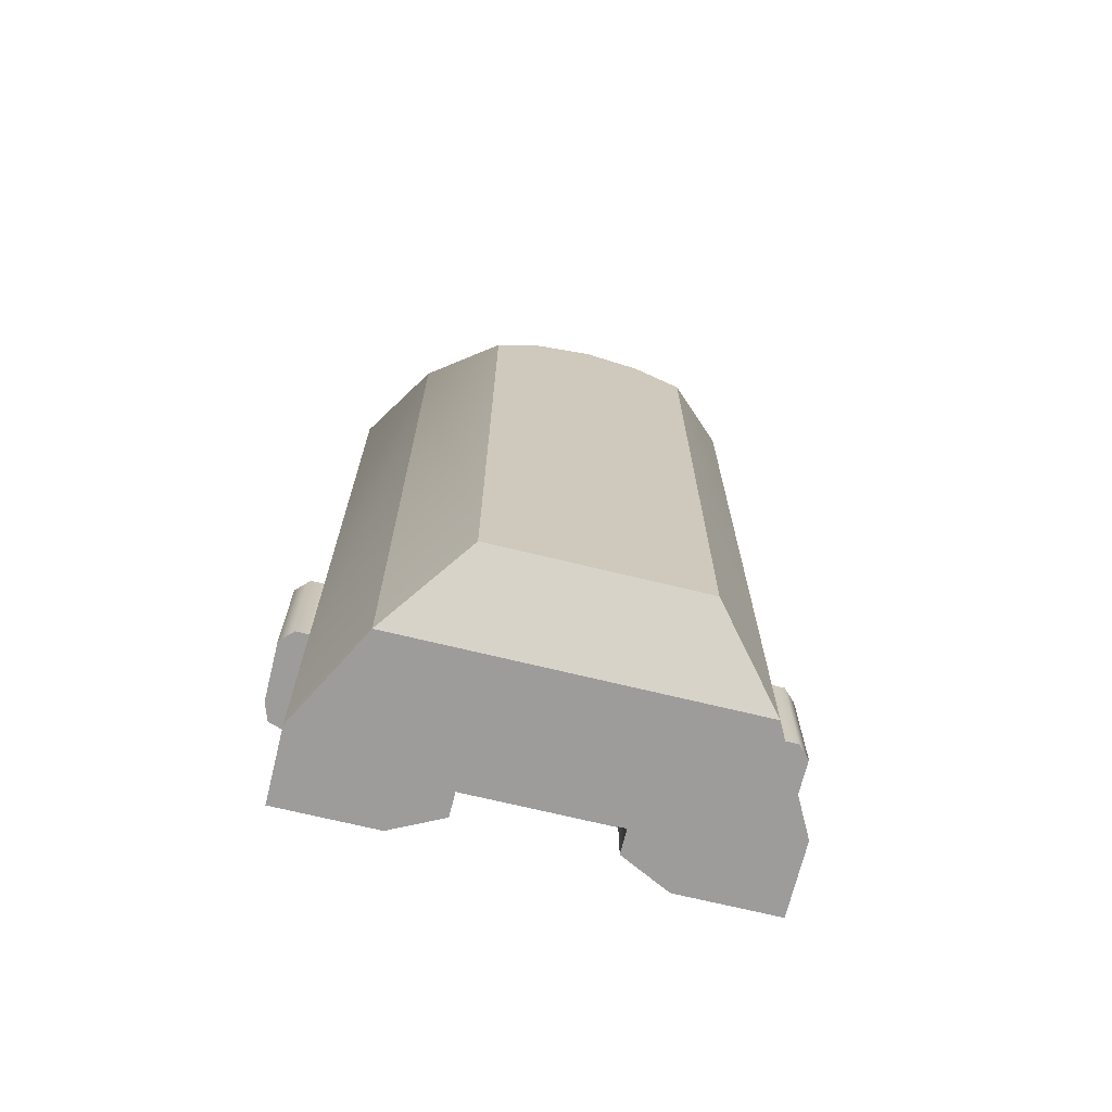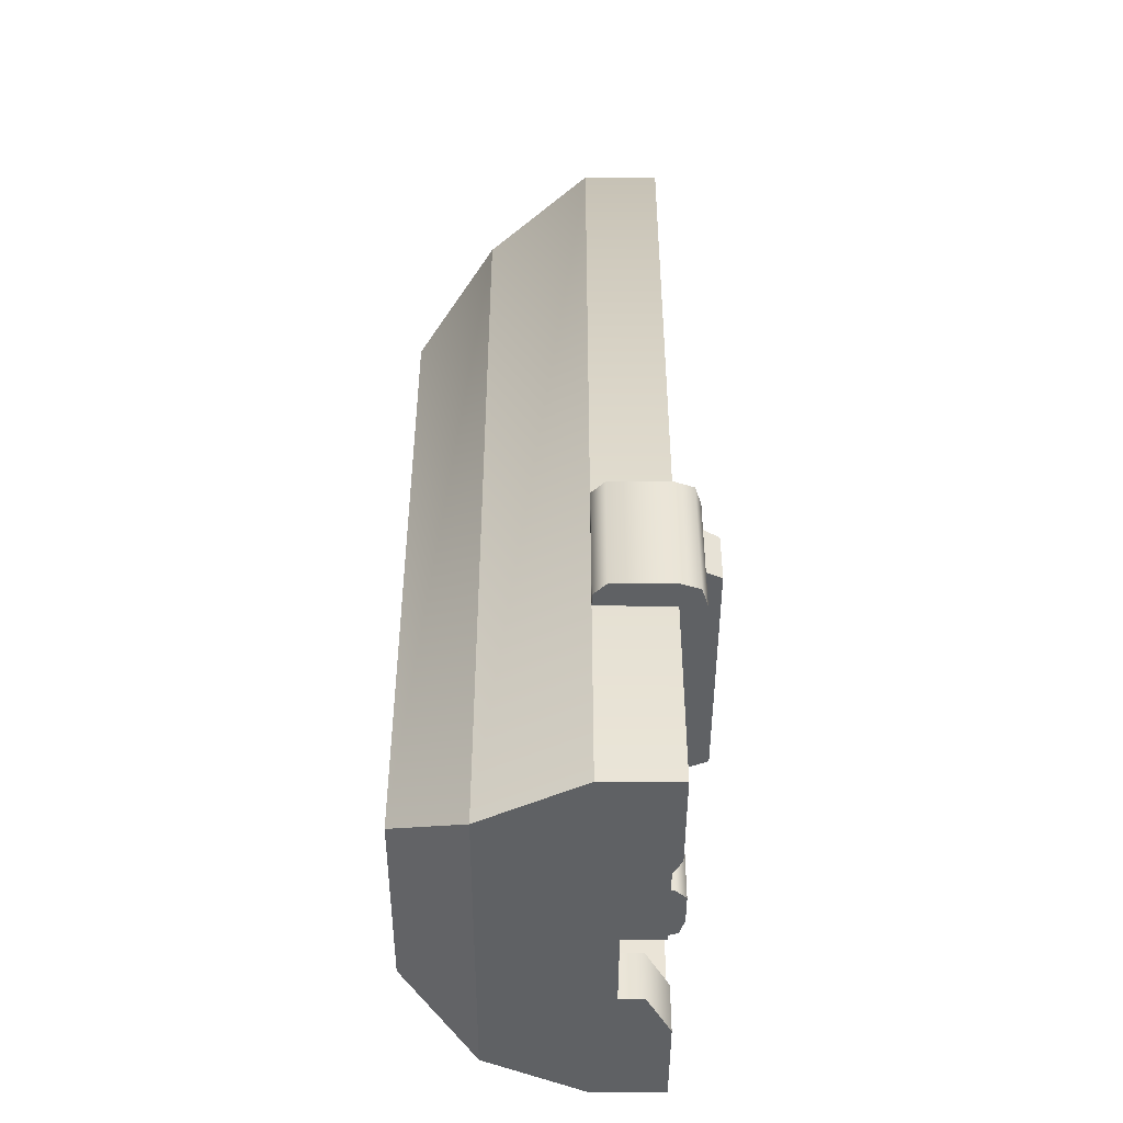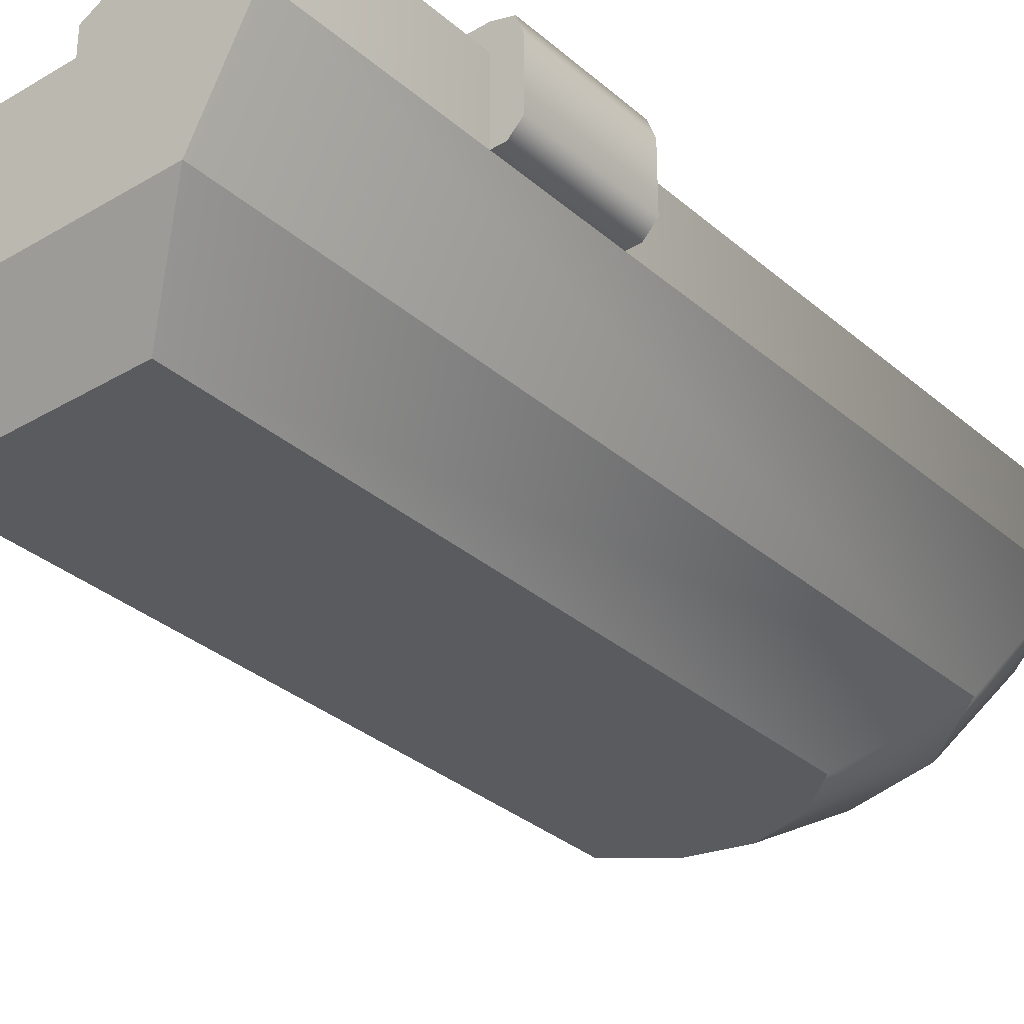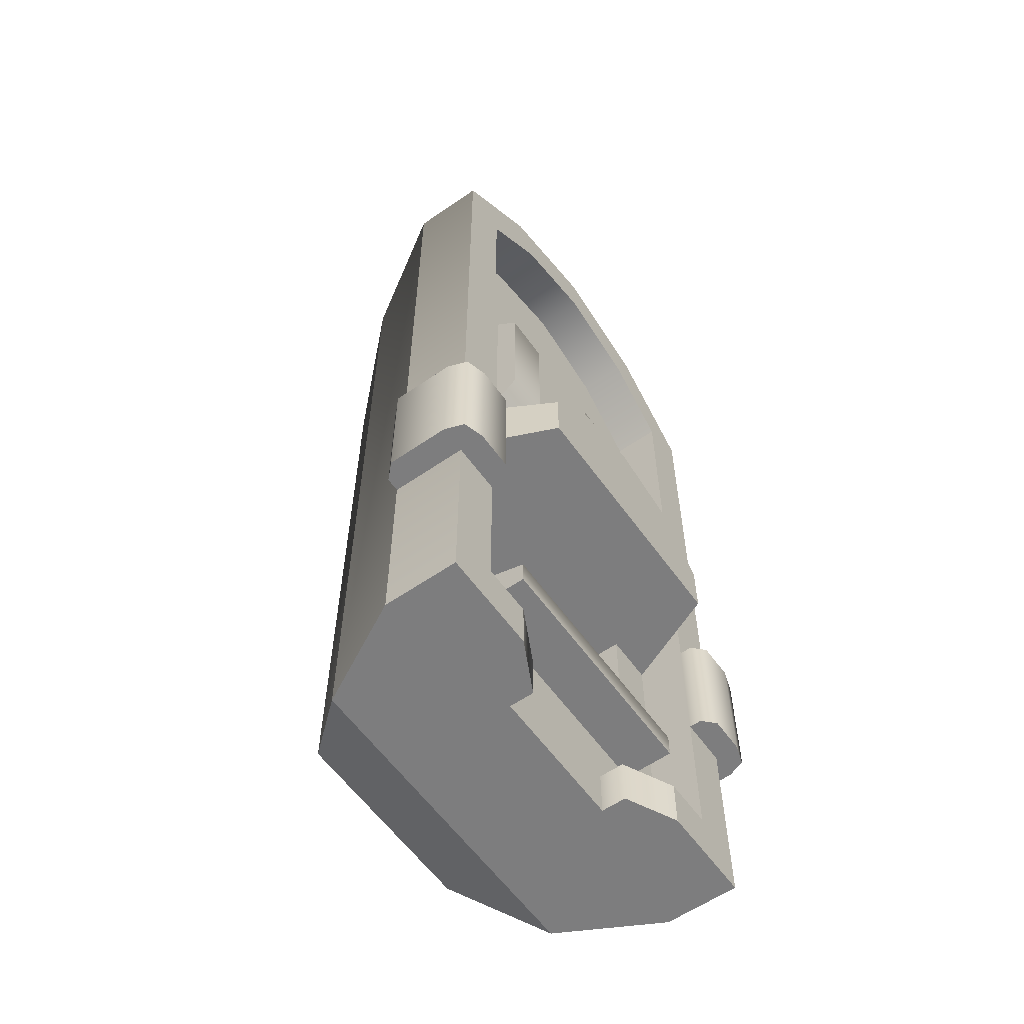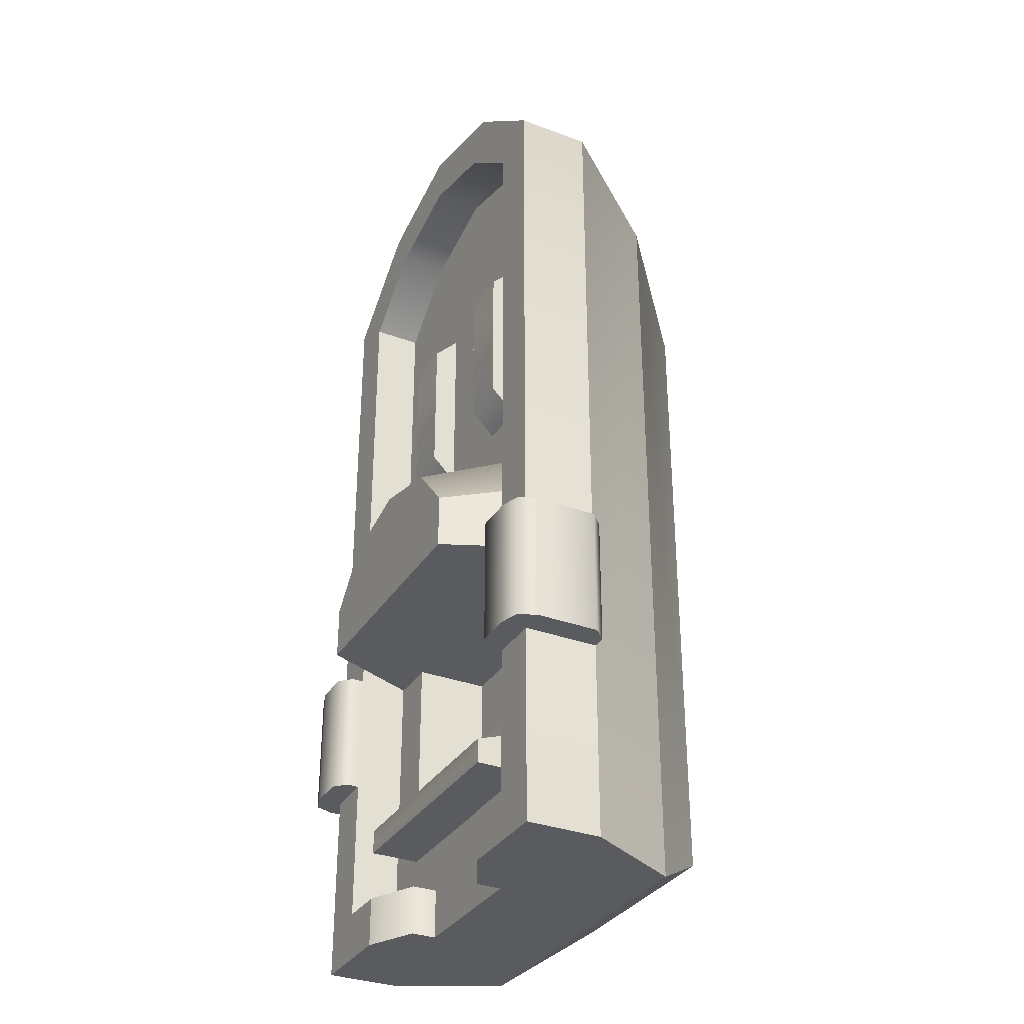
<metadata>
{"format":"obj","ext":"obj","renderer":"f3d","projection":"perspective","resolution":1024,"background":"white","views":[{"elev":-70.1,"azim":-13.7,"up":"+Z"},{"elev":-46.2,"azim":89.8,"up":"+Z"},{"elev":-32.2,"azim":-140.1,"up":"+Y"},{"elev":-59.1,"azim":125.4,"up":"+Z"},{"elev":-32.9,"azim":-117.2,"up":"+Z"}]}
</metadata>
<code>
g boat-speed-d
v -0.408 8.916e-17 -1.735 1 1 1
v 0.408 8.916e-17 -1.735 1 1 1
v -0.68 0.3 -1.935 1 1 1
v 0.68 0.3 -1.935 1 1 1
v 0.4925 0.5 -1.535 1 1 1
v -0.4925 0.5 -1.535 1 1 1
v 0.4925 0.8 -1.535 1 1 1
v -0.4925 0.8 -1.535 1 1 1
v -0.372 0.3 1.485 1 1 1
v -0.68 0.3 1.225 1 1 1
v -0.4883 0.7 1.804 1 1 1
v -0.8925 0.7 1.462 1 1 1
v 0.372 0.3 1.485 1 1 1
v 0.2232 9.024e-17 1.021 1 1 1
v 7.248e-13 0.3 1.585 1 1 1
v 5.458e-13 9.024e-17 1.081 1 1 1
v -0.2232 9.024e-17 1.021 1 1 1
v -0.408 9.024e-17 0.865 1 1 1
v 0.8925 0.7 -1.935 1 1 1
v 0.8925 0.7 1.462 1 1 1
v 0.68 0.3 1.225 1 1 1
v 0.408 0 0.865 1 1 1
v -0.8925 0.7 -1.935 1 1 1
v 8.519e-13 0.7 1.935 1 1 1
v 0.4883 0.7 1.804 1 1 1
v 0.8925 0.7 -1.15 1 1 1
v 0.8925 0.7 -0.6304 1 1 1
v 0.946 0.7 -1.15 1 1 1
v 0.946 0.7 -0.6304 1 1 1
v 0.6925 1 -1.15 1 1 1
v 0.8925 1 -1.15 1 1 1
v 0.6925 1.05 -1.15 1 1 1
v 0.9727 1.075 -1.15 1 1 1
v 0.7425 1.1 -1.15 1 1 1
v 0.8925 1.1 -1.15 1 1 1
v 0.9995 1 -1.15 1 1 1
v 0.9995 0.7535 -1.15 1 1 1
v 0.6925 1.05 -0.6304 1 1 1
v 0.6925 1 -0.6304 1 1 1
v 0.9995 0.7535 -0.6304 1 1 1
v 0.8925 1 -0.6304 1 1 1
v 0.9995 1 -0.6304 1 1 1
v 0.9727 1.075 -0.6304 1 1 1
v 0.7425 1.1 -0.6304 1 1 1
v 0.8925 1.1 -0.6304 1 1 1
v -0.8925 0.7 -0.6304 1 1 1
v -0.8925 0.7 -1.15 1 1 1
v -0.946 0.7 -0.6304 1 1 1
v -0.946 0.7 -1.15 1 1 1
v -0.6925 1 -0.6304 1 1 1
v -0.8925 1 -0.6304 1 1 1
v -0.6925 1.05 -0.6304 1 1 1
v -0.9727 1.075 -0.6304 1 1 1
v -0.7425 1.1 -0.6304 1 1 1
v -0.8925 1.1 -0.6304 1 1 1
v -0.9995 1 -0.6304 1 1 1
v -0.9995 0.7535 -0.6304 1 1 1
v -0.6925 1.05 -1.15 1 1 1
v -0.6925 1 -1.15 1 1 1
v -0.9995 0.7535 -1.15 1 1 1
v -0.8925 1 -1.15 1 1 1
v -0.9995 1 -1.15 1 1 1
v -0.9727 1.075 -1.15 1 1 1
v -0.7425 1.1 -1.15 1 1 1
v -0.8925 1.1 -1.15 1 1 1
v -0.4 0.8 1.028 1 1 1
v -0.4 0.9 0.9279 1 1 1
v -0.2 0.8 1.028 1 1 1
v -0.2 0.9 0.9279 1 1 1
v -0.4 0.9 0.3279 1 1 1
v -0.2 0.9 0.3279 1 1 1
v -0.4 0.8 0.2279 1 1 1
v -0.2 0.8 0.2279 1 1 1
v 0.2 0.8 1.028 1 1 1
v 0.2 0.9 0.9279 1 1 1
v 0.4 0.8 1.028 1 1 1
v 0.4 0.9 0.9279 1 1 1
v 0.2 0.9 0.3279 1 1 1
v 0.4 0.9 0.3279 1 1 1
v 0.2 0.8 0.2279 1 1 1
v 0.4 0.8 0.2279 1 1 1
v -0.2925 0.8 -1.935 1 1 1
v -0.8925 1 -1.935 1 1 1
v -0.2925 0.9 -1.935 1 1 1
v -0.4925 1 -1.935 1 1 1
v 0.2925 0.8 -1.935 1 1 1
v 0.8925 1 -1.935 1 1 1
v 0.2925 0.9 -1.935 1 1 1
v 0.4925 1 -1.935 1 1 1
v -0.6925 0.8 1.37 1 1 1
v -0.3933 0.8 1.622 1 1 1
v -0.6925 1 1.37 1 1 1
v -0.3933 1 1.622 1 1 1
v 7.768e-13 0.8 1.728 1 1 1
v 7.768e-13 1 1.728 1 1 1
v 0.3933 0.8 1.622 1 1 1
v 0.3933 1 1.622 1 1 1
v 0.6925 0.8 1.37 1 1 1
v 0.6925 1 1.37 1 1 1
v -0.2925 0.8 -1.735 1 1 1
v -0.6925 0.8 -1.735 1 1 1
v -0.2925 0.9 -1.735 1 1 1
v -0.6925 1 -1.735 1 1 1
v -0.4925 1 -1.735 1 1 1
v 0.6925 0.8 -1.735 1 1 1
v 0.2925 0.8 -1.735 1 1 1
v 0.6925 1 -1.735 1 1 1
v 0.2925 0.9 -1.735 1 1 1
v 0.4925 1 -1.735 1 1 1
v 0.4883 1 1.804 1 1 1
v 8.519e-13 1 1.935 1 1 1
v 0.8925 1 1.462 1 1 1
v -0.4883 1 1.804 1 1 1
v -0.8925 1 1.462 1 1 1
v 0.5194 1.2 -0.6292 1 1 1
v 0.5194 1.2 -0.4075 1 1 1
v -0.5194 1.2 -0.6292 1 1 1
v 0.3326 1.2 -0.195 1 1 1
v 1.259e-13 1.2 -0.112 1 1 1
v -0.3326 1.2 -0.195 1 1 1
v -0.5194 1.2 -0.4075 1 1 1
v 0.4925 0.5 -0.6292 1 1 1
v -0.4925 0.5 -0.6292 1 1 1
v -0.4925 0.8 -0.6292 1 1 1
v 0.4925 0.8 -0.6292 1 1 1
v 0.4925 1 -1.535 1 1 1
v 0.4925 1 -1.435 1 1 1
v 0.4925 0.7 -1.335 1 1 1
v 0.4925 0.5 -1.035 1 1 1
v 0.4925 0.7 -1.135 1 1 1
v 0.4925 0.6 -1.035 1 1 1
v -0.4925 0.5 -1.035 1 1 1
v -0.4925 0.6 -1.035 1 1 1
v -0.4925 1 -1.435 1 1 1
v -0.4925 0.7 -1.335 1 1 1
v -0.4925 1 -1.535 1 1 1
v -0.4925 0.7 -1.135 1 1 1
v -0.6925 0.8 -0.3337 1 1 1
v -0.4434 0.8 -0.05027 1 1 1
v 0.6925 0.8 -0.3337 1 1 1
v 0.4434 0.8 -0.05027 1 1 1
v 1.259e-13 0.8 0.06035 1 1 1
v -0.6925 0.8 -0.6292 1 1 1
v 0.6925 0.8 -0.6292 1 1 1
f 3 2 1
f 2 3 4
f 7 6 5
f 6 7 8
f 11 10 9
f 10 11 12
f 15 14 13
f 14 15 16
f 9 18 17
f 18 9 10
f 20 4 19
f 4 20 21
f 14 2 22
f 2 14 1
f 1 14 16
f 1 16 17
f 1 17 18
f 13 22 21
f 22 13 14
f 1 10 3
f 10 1 18
f 9 16 15
f 16 9 17
f 10 23 3
f 23 10 12
f 24 9 15
f 9 24 11
f 21 2 4
f 2 21 22
f 25 15 13
f 15 25 24
f 25 21 20
f 21 25 13
f 28 27 26
f 27 28 29
f 32 31 30
f 33 31 32
f 33 32 34
f 33 34 35
f 36 31 33
f 37 31 36
f 37 26 31
f 26 37 28
f 32 39 38
f 39 32 30
f 40 27 29
f 27 40 41
f 41 40 42
f 41 42 43
f 41 43 39
f 39 43 38
f 38 43 44
f 44 43 45
f 44 32 38
f 32 44 34
f 45 34 44
f 34 45 35
f 43 35 45
f 35 43 33
f 36 43 42
f 43 36 33
f 37 42 40
f 42 37 36
f 28 40 29
f 40 28 37
f 48 47 46
f 47 48 49
f 52 51 50
f 53 51 52
f 53 52 54
f 53 54 55
f 56 51 53
f 57 51 56
f 57 46 51
f 46 57 48
f 52 59 58
f 59 52 50
f 60 47 49
f 47 60 61
f 61 60 62
f 61 62 63
f 61 63 59
f 59 63 58
f 58 63 64
f 64 63 65
f 64 52 58
f 52 64 54
f 65 54 64
f 54 65 55
f 63 55 65
f 55 63 53
f 56 63 62
f 63 56 53
f 57 62 60
f 62 57 56
f 48 60 49
f 60 48 57
f 68 67 66
f 67 68 69
f 67 71 70
f 71 67 69
f 71 72 70
f 72 71 73
f 73 69 68
f 69 73 71
f 67 72 66
f 72 67 70
f 76 75 74
f 75 76 77
f 75 79 78
f 79 75 77
f 79 80 78
f 80 79 81
f 81 77 76
f 77 81 79
f 75 80 74
f 80 75 78
f 23 4 3
f 4 23 19
f 19 23 82
f 82 23 83
f 82 83 84
f 84 83 85
f 86 19 82
f 19 86 87
f 87 86 88
f 87 88 89
f 92 91 90
f 91 92 93
f 93 94 91
f 94 93 95
f 95 96 94
f 96 95 97
f 96 99 98
f 99 96 97
f 102 101 100
f 101 102 103
f 103 102 104
f 107 106 105
f 106 107 108
f 108 107 109
f 84 104 102
f 104 84 85
f 102 82 84
f 82 102 100
f 86 108 88
f 108 86 106
f 89 108 109
f 108 89 88
f 110 24 25
f 24 110 111
f 112 25 20
f 25 112 110
f 111 11 24
f 11 111 113
f 98 107 105
f 107 98 99
f 92 101 103
f 101 92 90
f 112 19 87
f 19 112 20
f 113 12 11
f 12 113 114
f 12 83 23
f 83 12 114
f 107 89 109
f 107 87 89
f 87 107 99
f 99 112 87
f 112 99 110
f 110 99 97
f 110 97 111
f 111 97 95
f 111 95 113
f 113 95 93
f 113 93 92
f 113 92 114
f 114 92 103
f 103 83 114
f 103 85 83
f 85 103 104
f 117 116 115
f 116 117 118
f 118 117 119
f 119 117 120
f 120 117 121
f 5 123 122
f 123 5 6
f 124 6 8
f 6 124 123
f 124 122 123
f 122 124 125
f 122 7 5
f 7 122 125
f 127 5 126
f 5 127 128
f 5 128 129
f 129 128 130
f 129 130 131
f 131 132 129
f 132 131 133
f 136 135 134
f 6 135 136
f 135 6 132
f 135 132 137
f 137 132 133
f 135 130 128
f 130 135 137
f 136 127 126
f 127 136 134
f 127 135 128
f 135 127 134
f 137 131 130
f 131 137 133
f 136 5 6
f 5 136 126
f 13 4 21
f 4 13 3
f 3 13 15
f 3 15 9
f 3 9 10
f 82 100 86
f 8 86 100
f 8 100 101
f 8 106 86
f 7 106 8
f 8 101 124
f 7 105 106
f 124 101 90
f 91 124 90
f 94 124 91
f 96 124 94
f 105 7 125
f 96 125 124
f 96 105 125
f 105 96 98
f 139 121 138
f 139 120 121
f 118 140 116
f 141 140 118
f 119 139 142
f 120 139 119
f 118 142 141
f 119 142 118
f 117 144 143
f 144 117 115
f 138 117 143
f 117 138 121
f 116 144 115
f 144 116 140
g boat-speed-d
f 3 2 1
f 2 3 4
f 7 6 5
f 6 7 8
f 11 10 9
f 10 11 12
f 15 14 13
f 14 15 16
f 9 18 17
f 18 9 10
f 20 4 19
f 4 20 21
f 14 2 22
f 2 14 1
f 1 14 16
f 1 16 17
f 1 17 18
f 13 22 21
f 22 13 14
f 1 10 3
f 10 1 18
f 9 16 15
f 16 9 17
f 10 23 3
f 23 10 12
f 24 9 15
f 9 24 11
f 21 2 4
f 2 21 22
f 25 15 13
f 15 25 24
f 25 21 20
f 21 25 13
f 28 27 26
f 27 28 29
f 32 31 30
f 33 31 32
f 33 32 34
f 33 34 35
f 36 31 33
f 37 31 36
f 37 26 31
f 26 37 28
f 32 39 38
f 39 32 30
f 40 27 29
f 27 40 41
f 41 40 42
f 41 42 43
f 41 43 39
f 39 43 38
f 38 43 44
f 44 43 45
f 44 32 38
f 32 44 34
f 45 34 44
f 34 45 35
f 43 35 45
f 35 43 33
f 36 43 42
f 43 36 33
f 37 42 40
f 42 37 36
f 28 40 29
f 40 28 37
f 48 47 46
f 47 48 49
f 52 51 50
f 53 51 52
f 53 52 54
f 53 54 55
f 56 51 53
f 57 51 56
f 57 46 51
f 46 57 48
f 52 59 58
f 59 52 50
f 60 47 49
f 47 60 61
f 61 60 62
f 61 62 63
f 61 63 59
f 59 63 58
f 58 63 64
f 64 63 65
f 64 52 58
f 52 64 54
f 65 54 64
f 54 65 55
f 63 55 65
f 55 63 53
f 56 63 62
f 63 56 53
f 57 62 60
f 62 57 56
f 48 60 49
f 60 48 57
f 68 67 66
f 67 68 69
f 67 71 70
f 71 67 69
f 71 72 70
f 72 71 73
f 73 69 68
f 69 73 71
f 67 72 66
f 72 67 70
f 76 75 74
f 75 76 77
f 75 79 78
f 79 75 77
f 79 80 78
f 80 79 81
f 81 77 76
f 77 81 79
f 75 80 74
f 80 75 78
f 23 4 3
f 4 23 19
f 19 23 82
f 82 23 83
f 82 83 84
f 84 83 85
f 86 19 82
f 19 86 87
f 87 86 88
f 87 88 89
f 92 91 90
f 91 92 93
f 93 94 91
f 94 93 95
f 95 96 94
f 96 95 97
f 96 99 98
f 99 96 97
f 102 101 100
f 101 102 103
f 103 102 104
f 107 106 105
f 106 107 108
f 108 107 109
f 84 104 102
f 104 84 85
f 102 82 84
f 82 102 100
f 86 108 88
f 108 86 106
f 89 108 109
f 108 89 88
f 110 24 25
f 24 110 111
f 112 25 20
f 25 112 110
f 111 11 24
f 11 111 113
f 98 107 105
f 107 98 99
f 92 101 103
f 101 92 90
f 112 19 87
f 19 112 20
f 113 12 11
f 12 113 114
f 12 83 23
f 83 12 114
f 107 89 109
f 107 87 89
f 87 107 99
f 99 112 87
f 112 99 110
f 110 99 97
f 110 97 111
f 111 97 95
f 111 95 113
f 113 95 93
f 113 93 92
f 113 92 114
f 114 92 103
f 103 83 114
f 103 85 83
f 85 103 104
f 117 116 115
f 116 117 118
f 118 117 119
f 119 117 120
f 120 117 121
f 5 123 122
f 123 5 6
f 124 6 8
f 6 124 123
f 124 122 123
f 122 124 125
f 122 7 5
f 7 122 125
f 127 5 126
f 5 127 128
f 5 128 129
f 129 128 130
f 129 130 131
f 131 132 129
f 132 131 133
f 136 135 134
f 6 135 136
f 135 6 132
f 135 132 137
f 137 132 133
f 135 130 128
f 130 135 137
f 136 127 126
f 127 136 134
f 127 135 128
f 135 127 134
f 137 131 130
f 131 137 133
f 136 5 6
f 5 136 126
f 13 4 21
f 4 13 3
f 3 13 15
f 3 15 9
f 3 9 10
f 82 100 86
f 8 86 100
f 8 100 101
f 8 106 86
f 7 106 8
f 8 101 124
f 7 105 106
f 124 101 90
f 91 124 90
f 94 124 91
f 96 124 94
f 105 7 125
f 96 125 124
f 96 105 125
f 105 96 98
f 139 121 138
f 139 120 121
f 118 140 116
f 141 140 118
f 119 139 142
f 120 139 119
f 118 142 141
f 119 142 118
f 117 144 143
f 144 117 115
f 138 117 143
f 117 138 121
f 116 144 115
f 144 116 140

</code>
